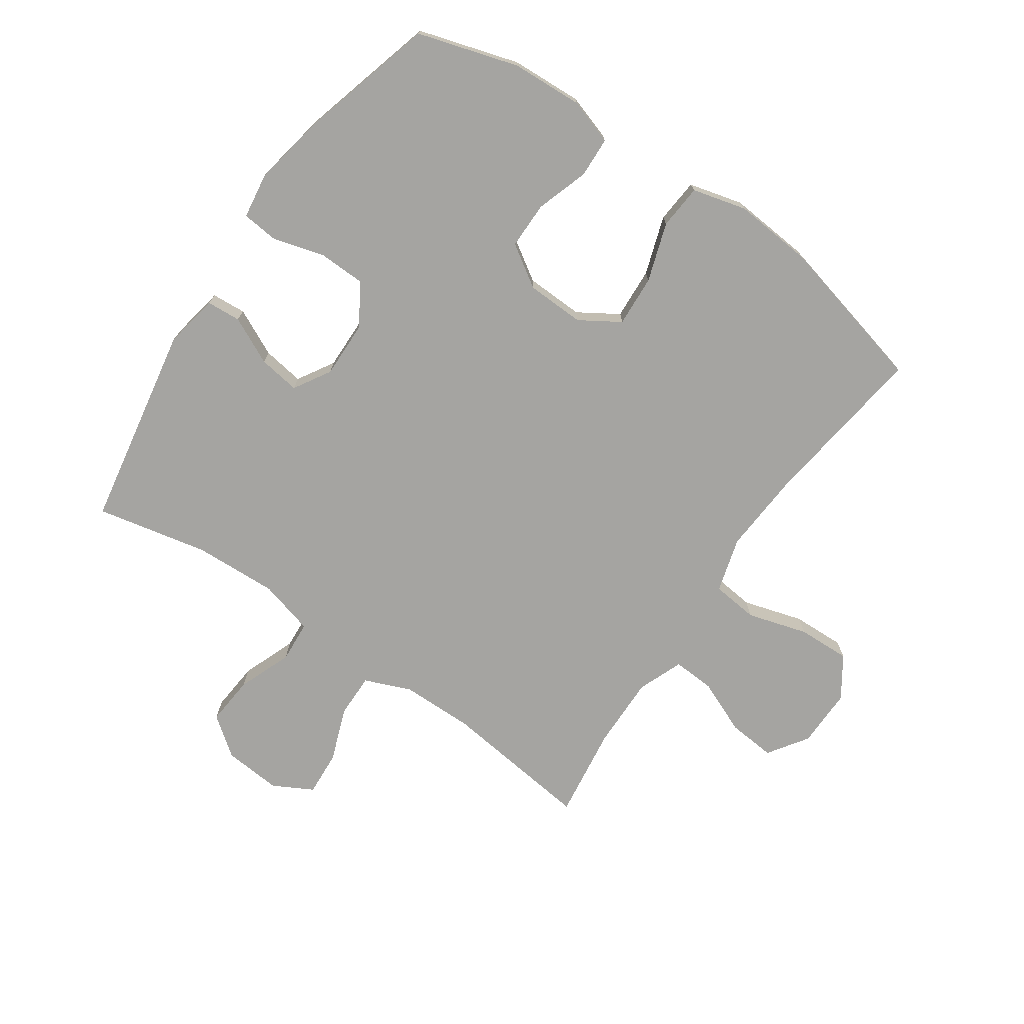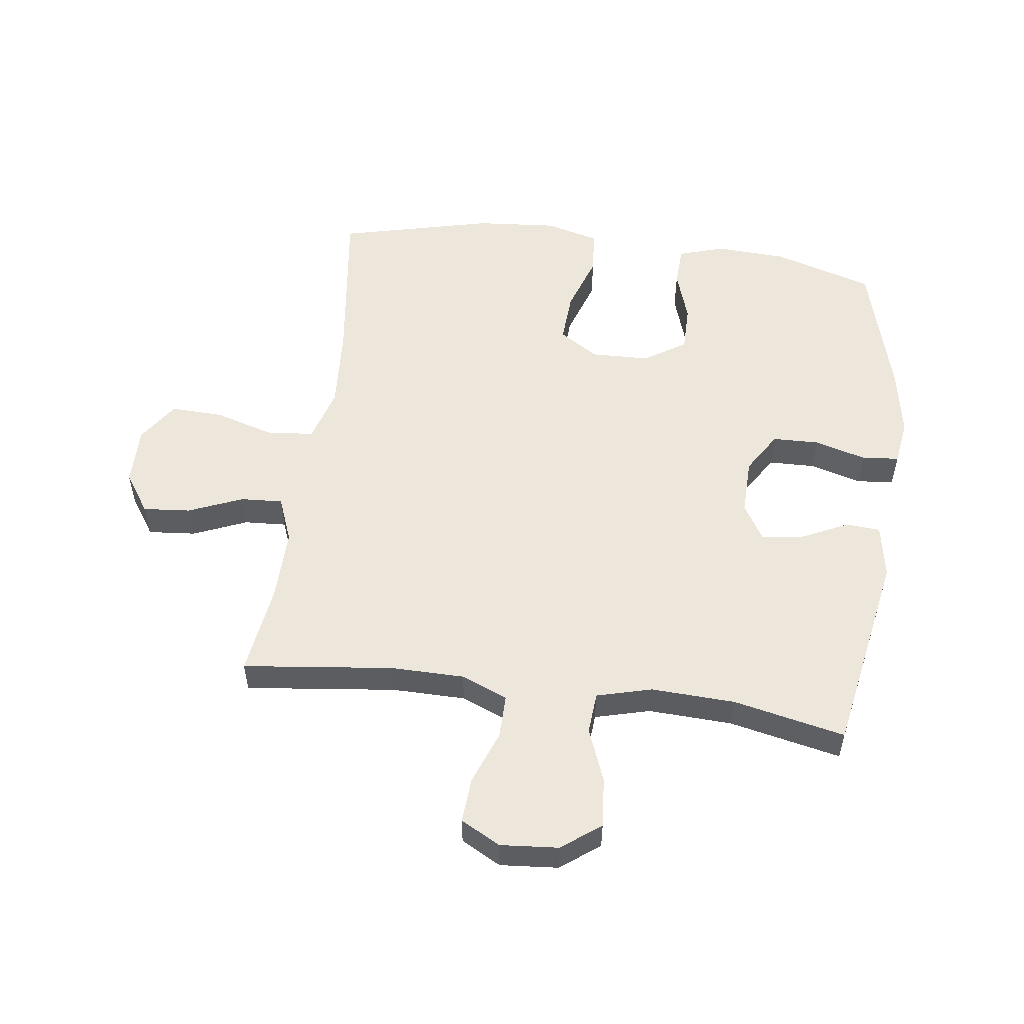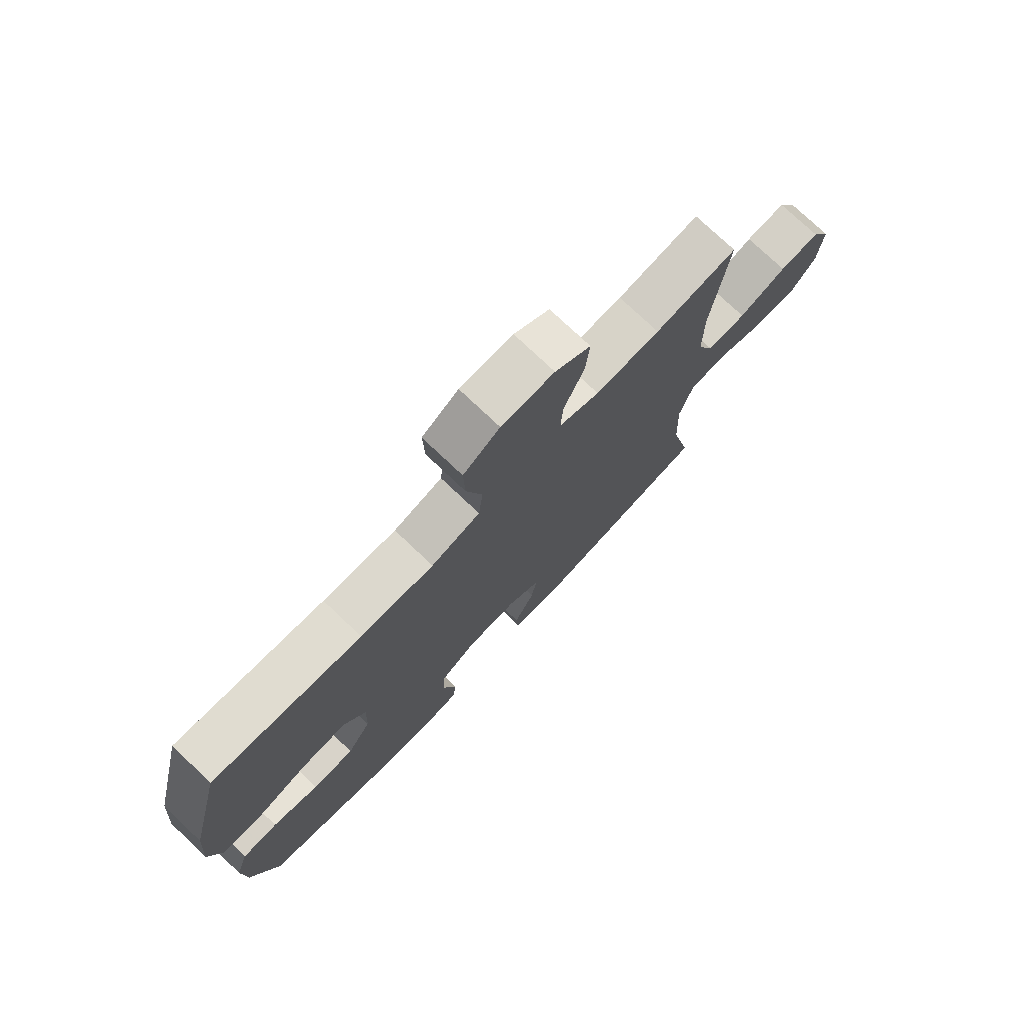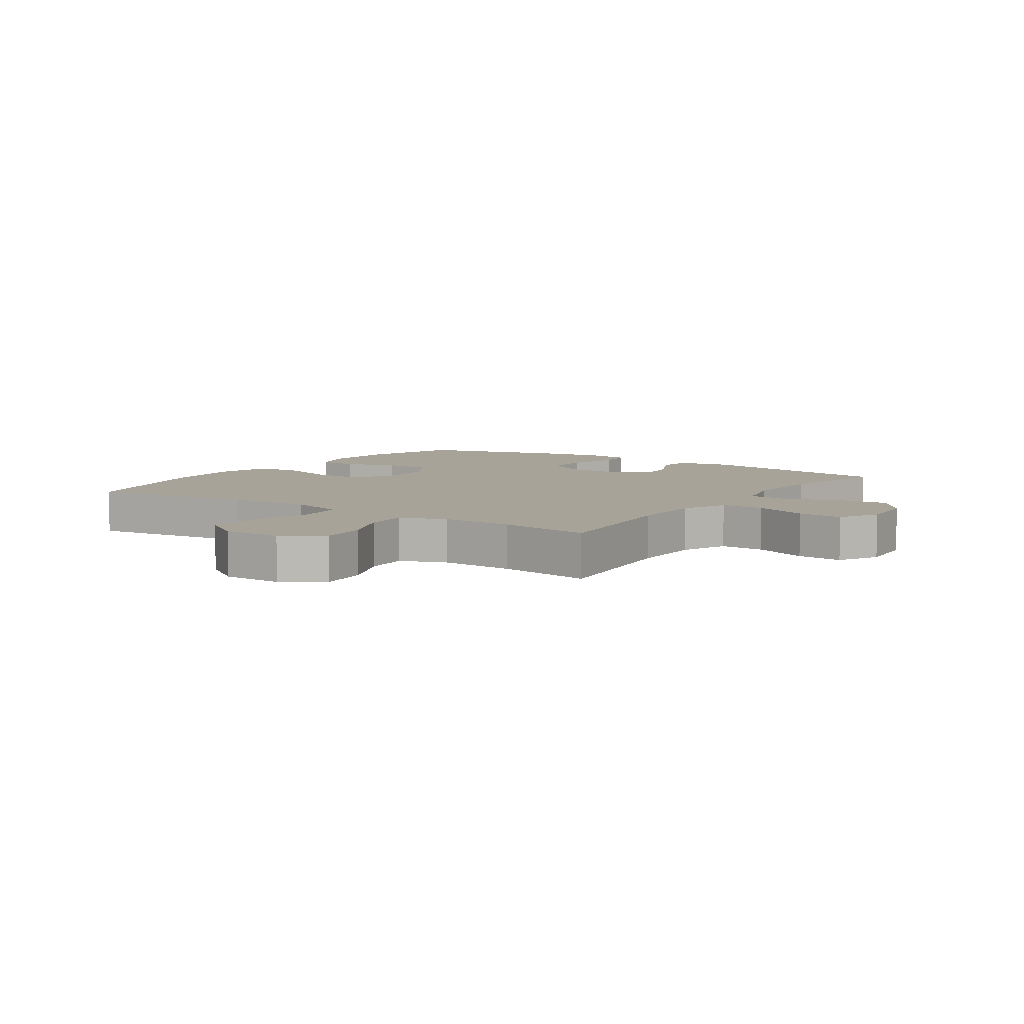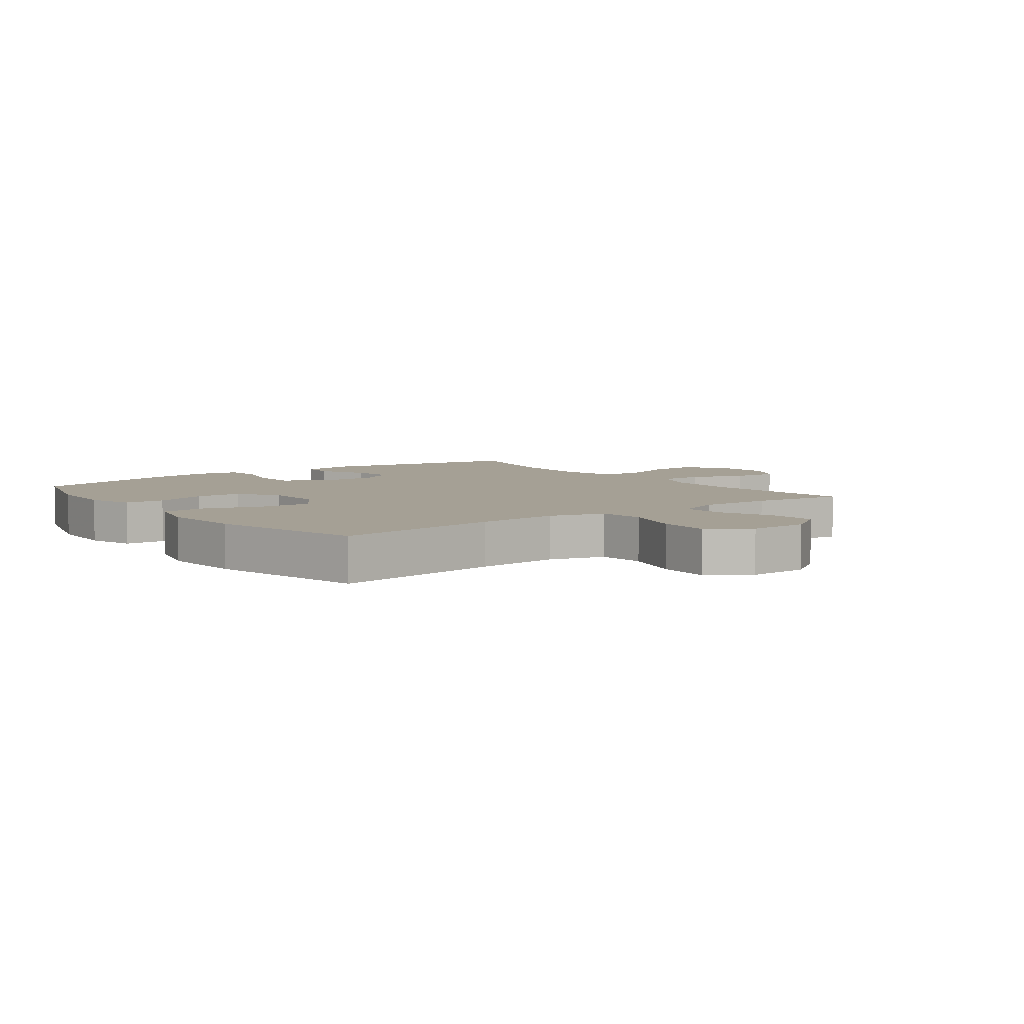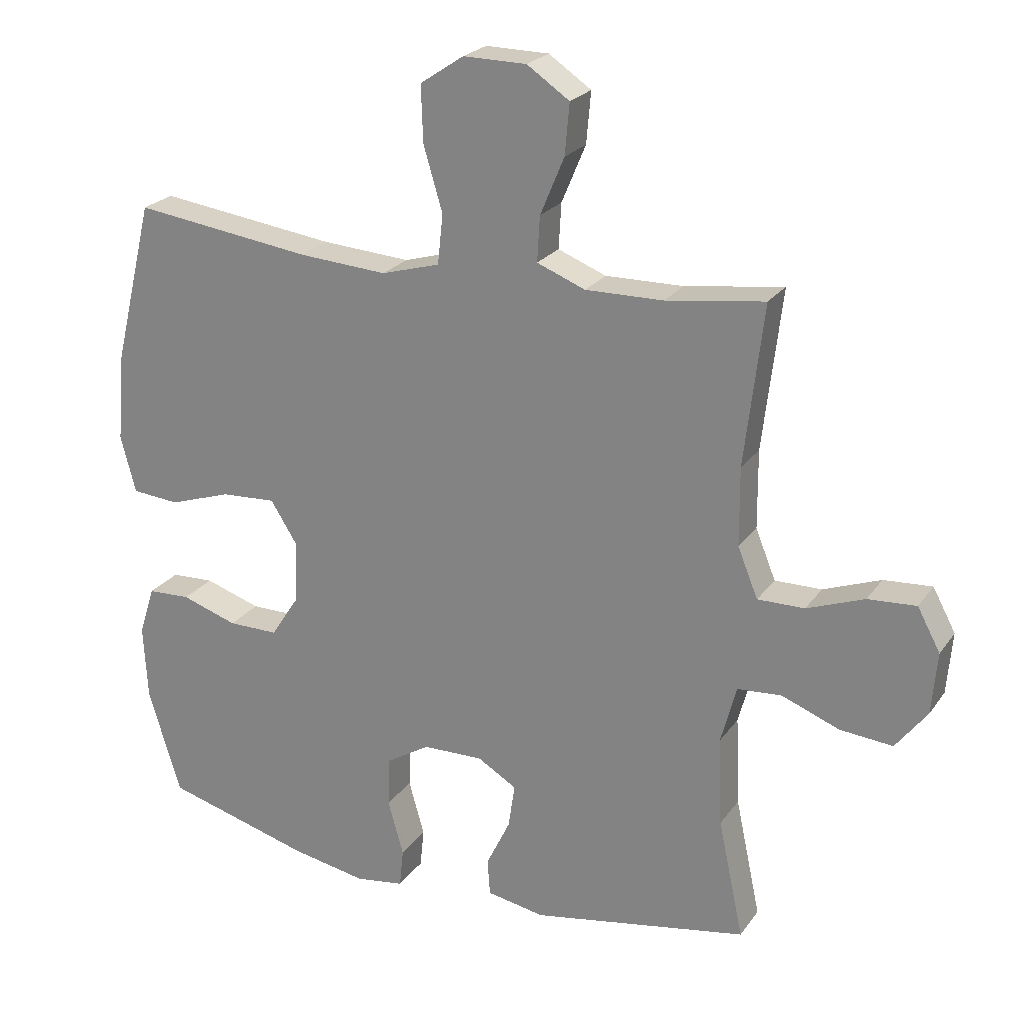
<metadata>
{"format":"obj","ext":"obj","renderer":"f3d","projection":"perspective","resolution":1024,"background":"white","views":[{"elev":-73.4,"azim":-124.6,"up":"+Y"},{"elev":53.9,"azim":97.6,"up":"+Y"},{"elev":75.9,"azim":-46.5,"up":"+Z"},{"elev":6.9,"azim":34.4,"up":"+Y"},{"elev":5.9,"azim":-37.0,"up":"+Y"},{"elev":23.4,"azim":26.3,"up":"+Z"}]}
</metadata>
<code>
v -0.5 0.07 -0.5
v -0.55 0.07 -0.336
v -0.556 0.07 -0.22
v -0.532 0.07 -0.145
v -0.466 0.07 -0.142
v -0.38 0.07 -0.17
v -0.303 0.07 -0.17
v -0.259 0.07 -0.102
v -0.256 0.07 -0.007
v -0.297 0.07 0.058
v -0.381 0.07 0.053
v -0.477 0.07 0.021
v -0.55 0.07 0.027
v -0.573 0.07 0.115
v -0.562 0.07 0.247
v -0.5 0.07 0.5
v -0.226 0.07 0.464
v -0.091 0.07 0.455
v -0.001 0.07 0.481
v 0.007 0.07 0.557
v -0.022 0.07 0.655
v -0.025 0.07 0.741
v 0.042 0.07 0.786
v 0.139 0.07 0.785
v 0.204 0.07 0.741
v 0.197 0.07 0.663
v 0.16 0.07 0.575
v 0.156 0.07 0.506
v 0.23 0.07 0.477
v 0.349 0.07 0.479
v 0.5 0.07 0.5
v 0.471 0.07 0.254
v 0.472 0.07 0.134
v 0.503 0.07 0.058
v 0.575 0.07 0.059
v 0.663 0.07 0.092
v 0.737 0.07 0.097
v 0.772 0.07 0.032
v 0.764 0.07 -0.063
v 0.716 0.07 -0.126
v 0.635 0.07 -0.119
v 0.547 0.07 -0.085
v 0.479 0.07 -0.09
v 0.455 0.07 -0.18
v 0.461 0.07 -0.317
v 0.5 0.07 -0.5
v 0.167 0.07 -0.56
v 0.078 0.07 -0.544
v 0.074 0.07 -0.488
v 0.111 0.07 -0.411
v 0.121 0.07 -0.343
v 0.061 0.07 -0.307
v -0.032 0.07 -0.309
v -0.1 0.07 -0.351
v -0.102 0.07 -0.427
v -0.078 0.07 -0.512
v -0.084 0.07 -0.572
v -0.159 0.07 -0.583
v -0.274 0.07 -0.562
v -0.5 0 -0.5
v -0.55 0 -0.336
v -0.556 0 -0.22
v -0.532 0 -0.145
v -0.466 0 -0.142
v -0.38 0 -0.17
v -0.303 0 -0.17
v -0.259 0 -0.102
v -0.256 0 -0.007
v -0.297 0 0.058
v -0.381 0 0.053
v -0.477 0 0.021
v -0.55 0 0.027
v -0.573 0 0.115
v -0.562 0 0.247
v -0.5 0 0.5
v -0.226 0 0.464
v -0.091 0 0.455
v -0.001 0 0.481
v 0.007 0 0.557
v -0.022 0 0.655
v -0.025 0 0.741
v 0.042 0 0.786
v 0.139 0 0.785
v 0.204 0 0.741
v 0.197 0 0.663
v 0.16 0 0.575
v 0.156 0 0.506
v 0.23 0 0.477
v 0.349 0 0.479
v 0.5 0 0.5
v 0.471 0 0.254
v 0.472 0 0.134
v 0.503 0 0.058
v 0.575 0 0.059
v 0.663 0 0.092
v 0.737 0 0.097
v 0.772 0 0.032
v 0.764 0 -0.063
v 0.716 0 -0.126
v 0.635 0 -0.119
v 0.547 0 -0.085
v 0.479 0 -0.09
v 0.455 0 -0.18
v 0.461 0 -0.317
v 0.5 0 -0.5
v 0.167 0 -0.56
v 0.078 0 -0.544
v 0.074 0 -0.488
v 0.111 0 -0.411
v 0.121 0 -0.343
v 0.061 0 -0.307
v -0.032 0 -0.309
v -0.1 0 -0.351
v -0.102 0 -0.427
v -0.078 0 -0.512
v -0.084 0 -0.572
v -0.159 0 -0.583
v -0.274 0 -0.562
f 4 5 6
f 3 4 6
f 2 3 6
f 1 2 6
f 59 1 6
f 58 59 6
f 57 58 6
f 56 57 6
f 55 56 6
f 54 55 6 7
f 53 54 7 8
f 52 53 8 9
f 51 52 9 10
f 48 49 50
f 47 48 50
f 46 47 50
f 45 46 50
f 44 45 50 51
f 43 44 51 10
f 40 41 42
f 39 40 42
f 38 39 42
f 37 38 42
f 36 37 42
f 35 36 42
f 34 35 42 43
f 33 34 43 10
f 30 31 32
f 33 10 11
f 32 33 11
f 30 32 11
f 29 30 11
f 25 26 27
f 24 25 27
f 23 24 27
f 22 23 27
f 21 22 27
f 20 21 27
f 19 20 27 28
f 13 14 15
f 12 13 15
f 11 12 15
f 29 11 15
f 28 29 15
f 19 28 15
f 18 19 15
f 15 16 17
f 15 17 18
f 65 64 63
f 65 63 62
f 65 62 61
f 65 61 60
f 65 60 118
f 65 118 117
f 65 117 116
f 65 116 115
f 65 115 114
f 66 65 114 113
f 67 66 113 112
f 68 67 112 111
f 69 68 111 110
f 109 108 107
f 109 107 106
f 109 106 105
f 109 105 104
f 110 109 104 103
f 69 110 103 102
f 101 100 99
f 101 99 98
f 101 98 97
f 101 97 96
f 101 96 95
f 101 95 94
f 102 101 94 93
f 69 102 93 92
f 91 90 89
f 70 69 92
f 70 92 91
f 70 91 89
f 70 89 88
f 86 85 84
f 86 84 83
f 86 83 82
f 86 82 81
f 86 81 80
f 86 80 79
f 87 86 79 78
f 74 73 72
f 74 72 71
f 74 71 70
f 74 70 88
f 74 88 87
f 74 87 78
f 74 78 77
f 76 75 74
f 77 76 74
f 1 60 61 2
f 2 61 62 3
f 3 62 63 4
f 4 63 64 5
f 5 64 65 6
f 6 65 66 7
f 7 66 67 8
f 8 67 68 9
f 9 68 69 10
f 10 69 70 11
f 11 70 71 12
f 12 71 72 13
f 13 72 73 14
f 14 73 74 15
f 15 74 75 16
f 16 75 76 17
f 17 76 77 18
f 18 77 78 19
f 19 78 79 20
f 20 79 80 21
f 21 80 81 22
f 22 81 82 23
f 23 82 83 24
f 24 83 84 25
f 25 84 85 26
f 26 85 86 27
f 27 86 87 28
f 28 87 88 29
f 29 88 89 30
f 30 89 90 31
f 31 90 91 32
f 32 91 92 33
f 33 92 93 34
f 34 93 94 35
f 35 94 95 36
f 36 95 96 37
f 37 96 97 38
f 38 97 98 39
f 39 98 99 40
f 40 99 100 41
f 41 100 101 42
f 42 101 102 43
f 43 102 103 44
f 44 103 104 45
f 45 104 105 46
f 46 105 106 47
f 47 106 107 48
f 48 107 108 49
f 49 108 109 50
f 50 109 110 51
f 51 110 111 52
f 52 111 112 53
f 53 112 113 54
f 54 113 114 55
f 55 114 115 56
f 56 115 116 57
f 57 116 117 58
f 58 117 118 59
f 59 118 60 1

</code>
